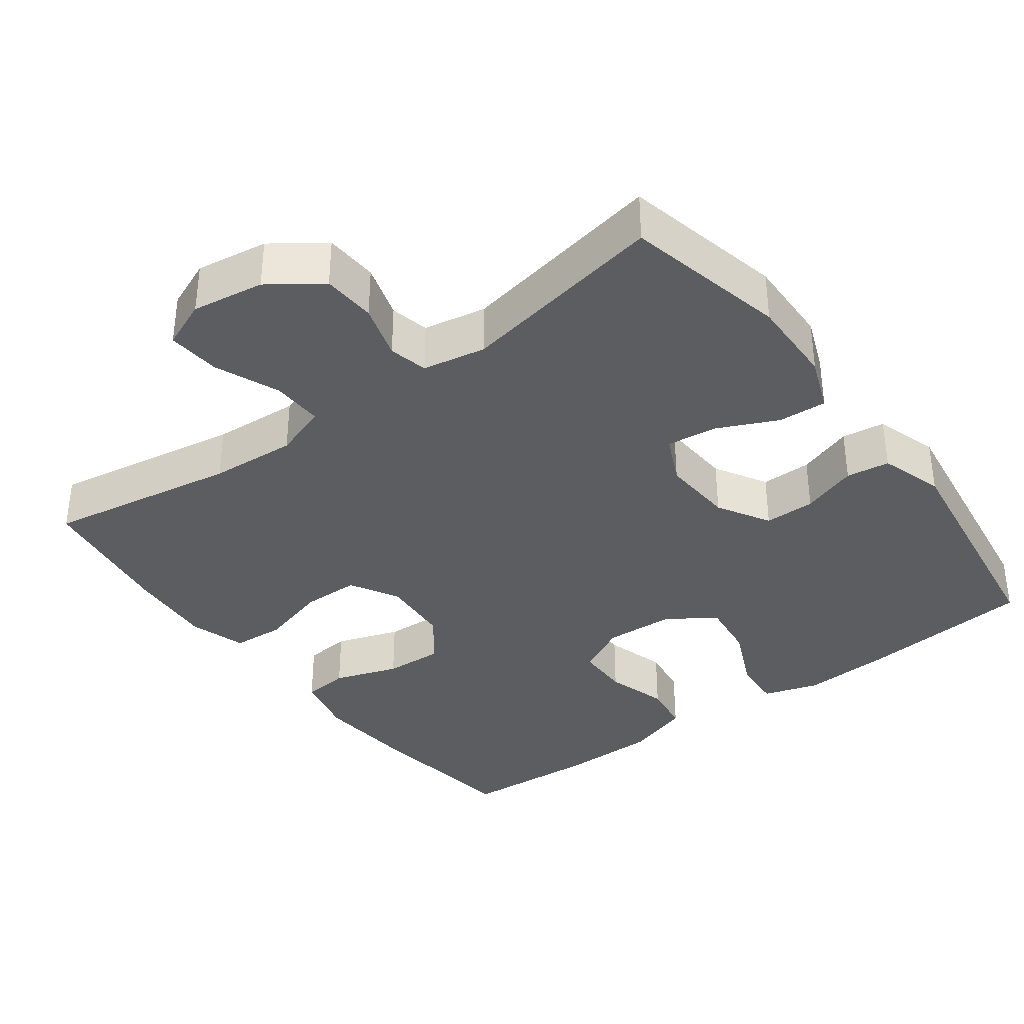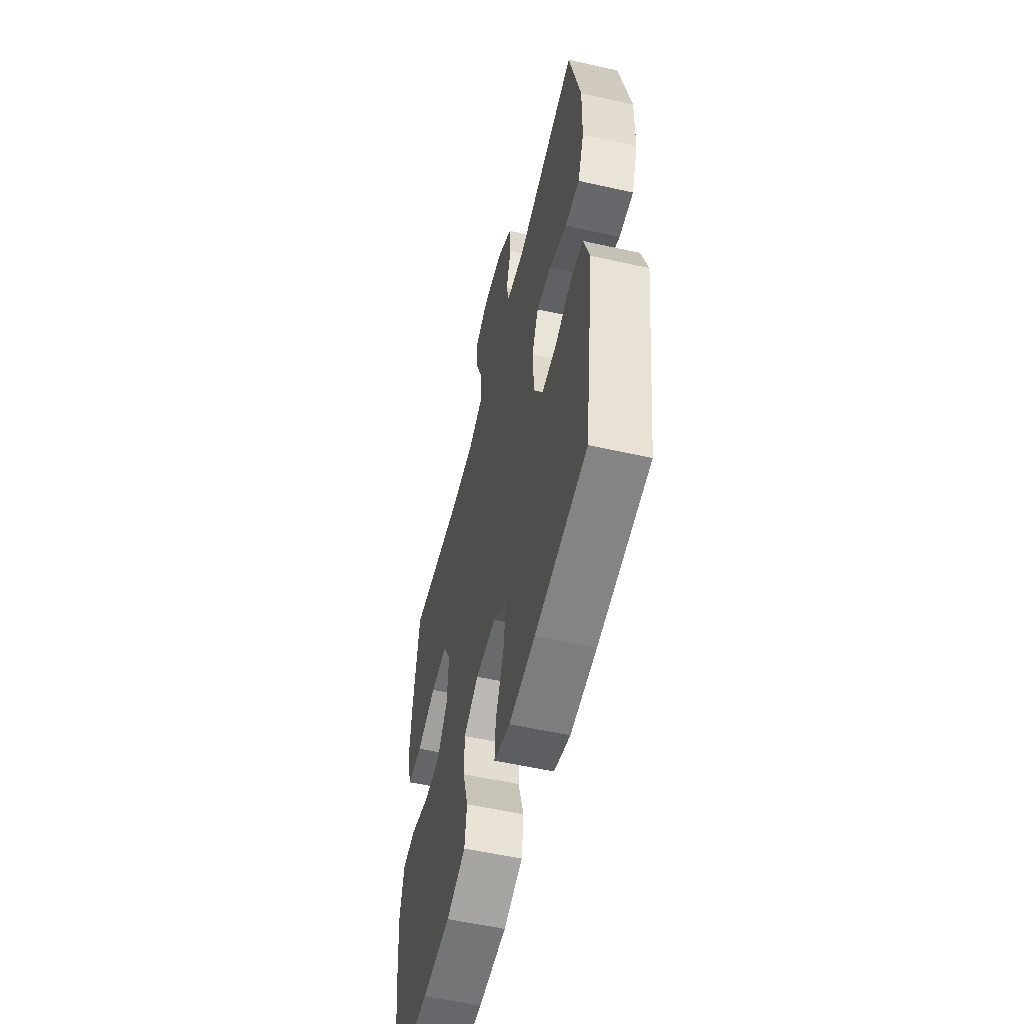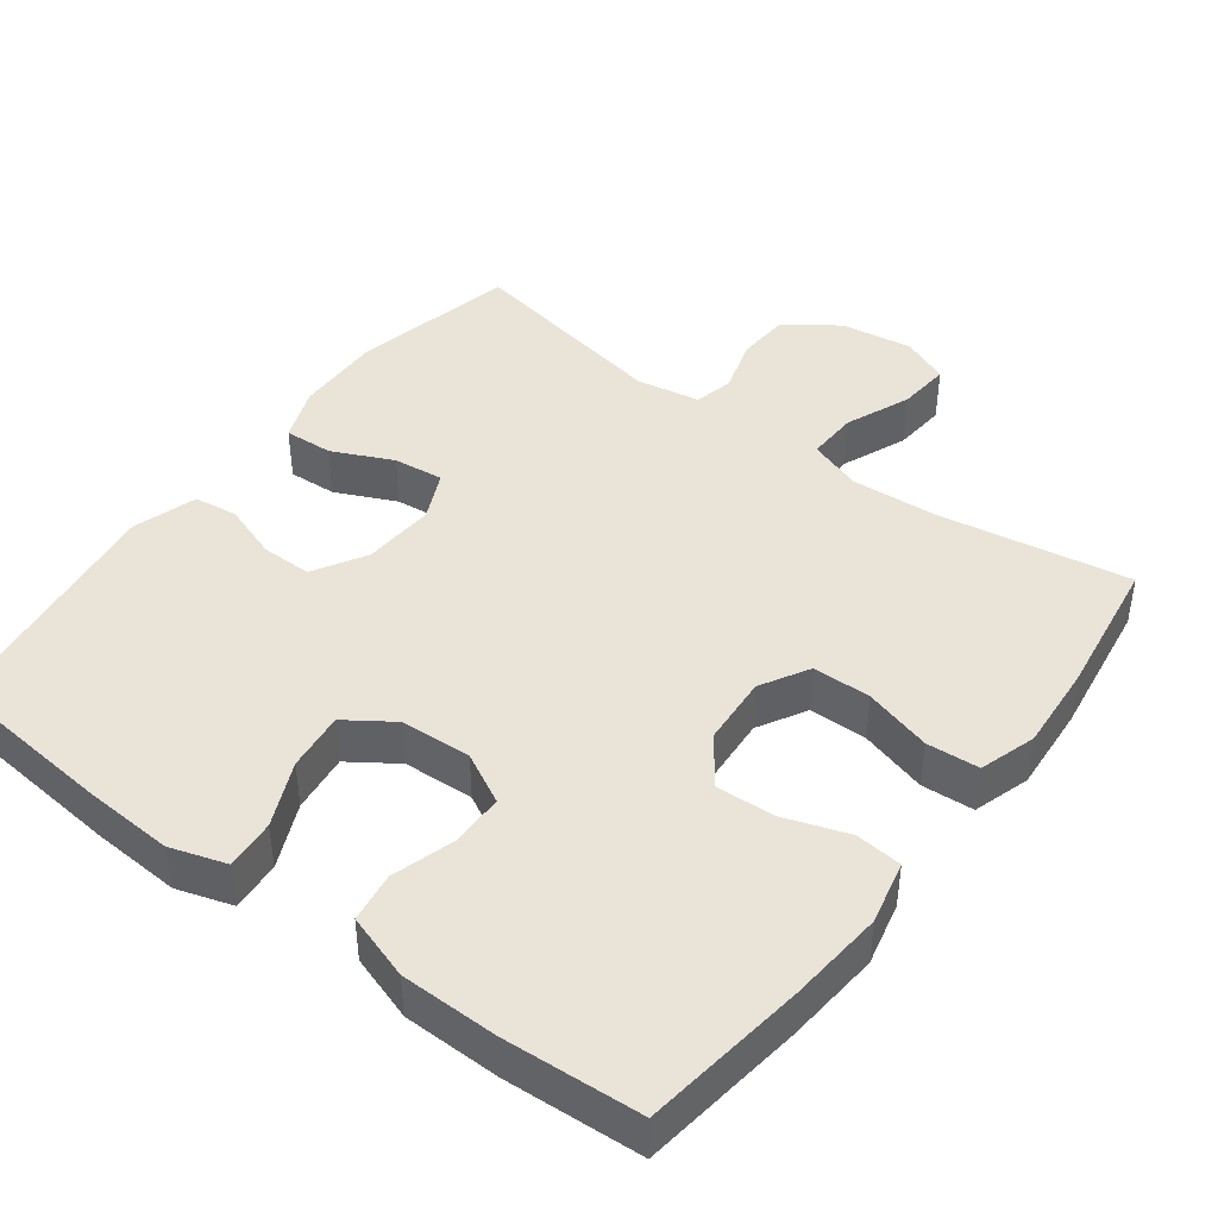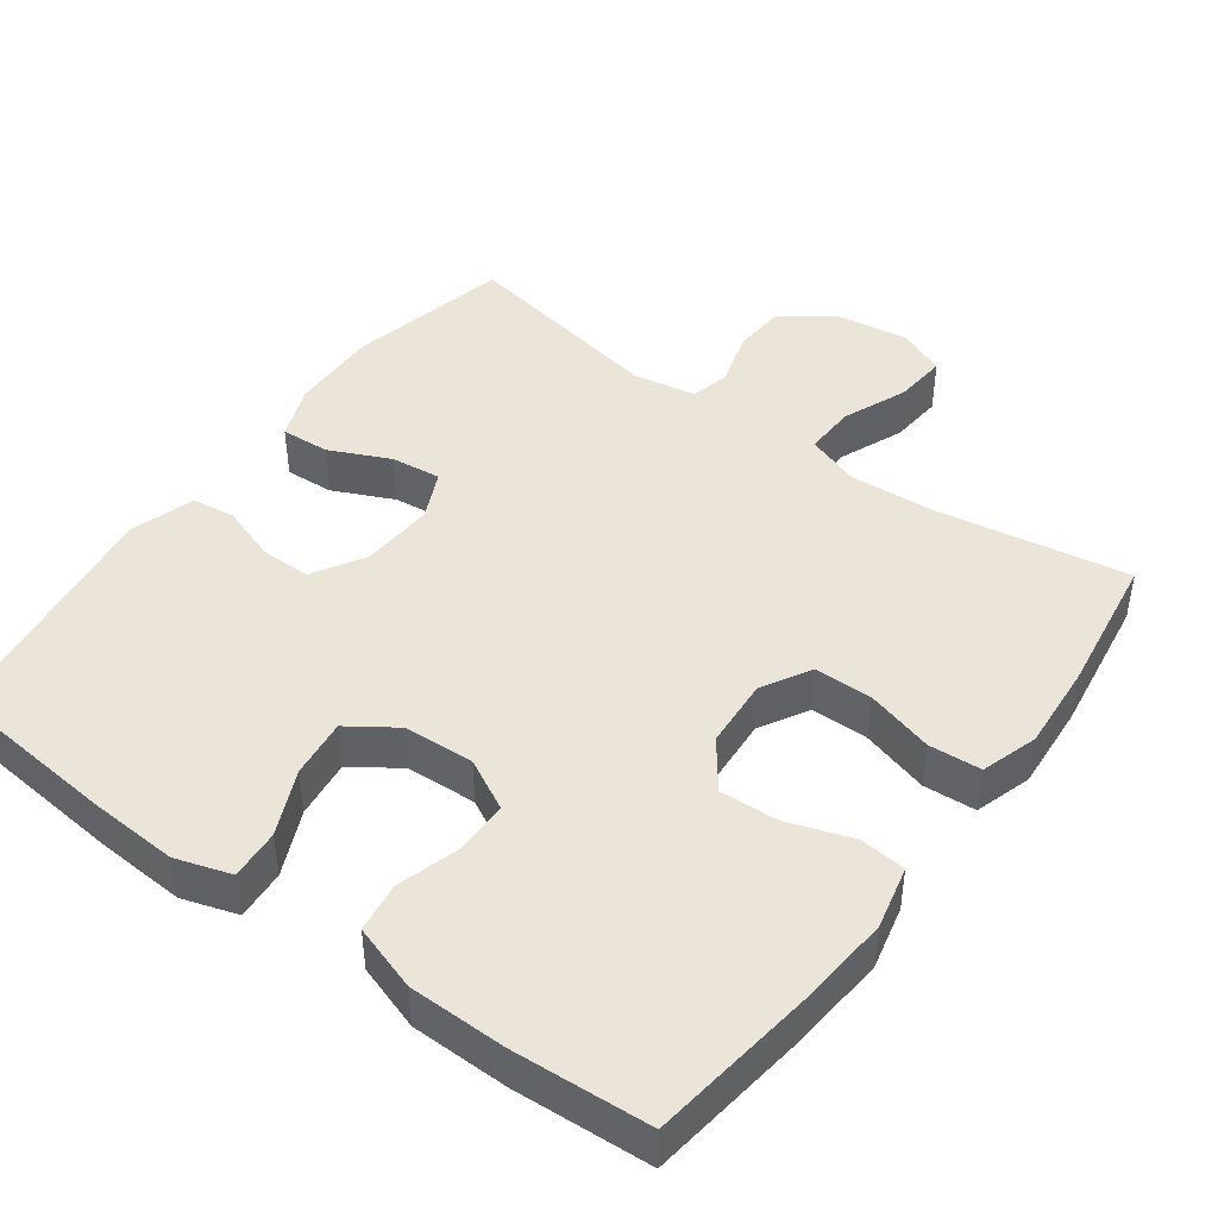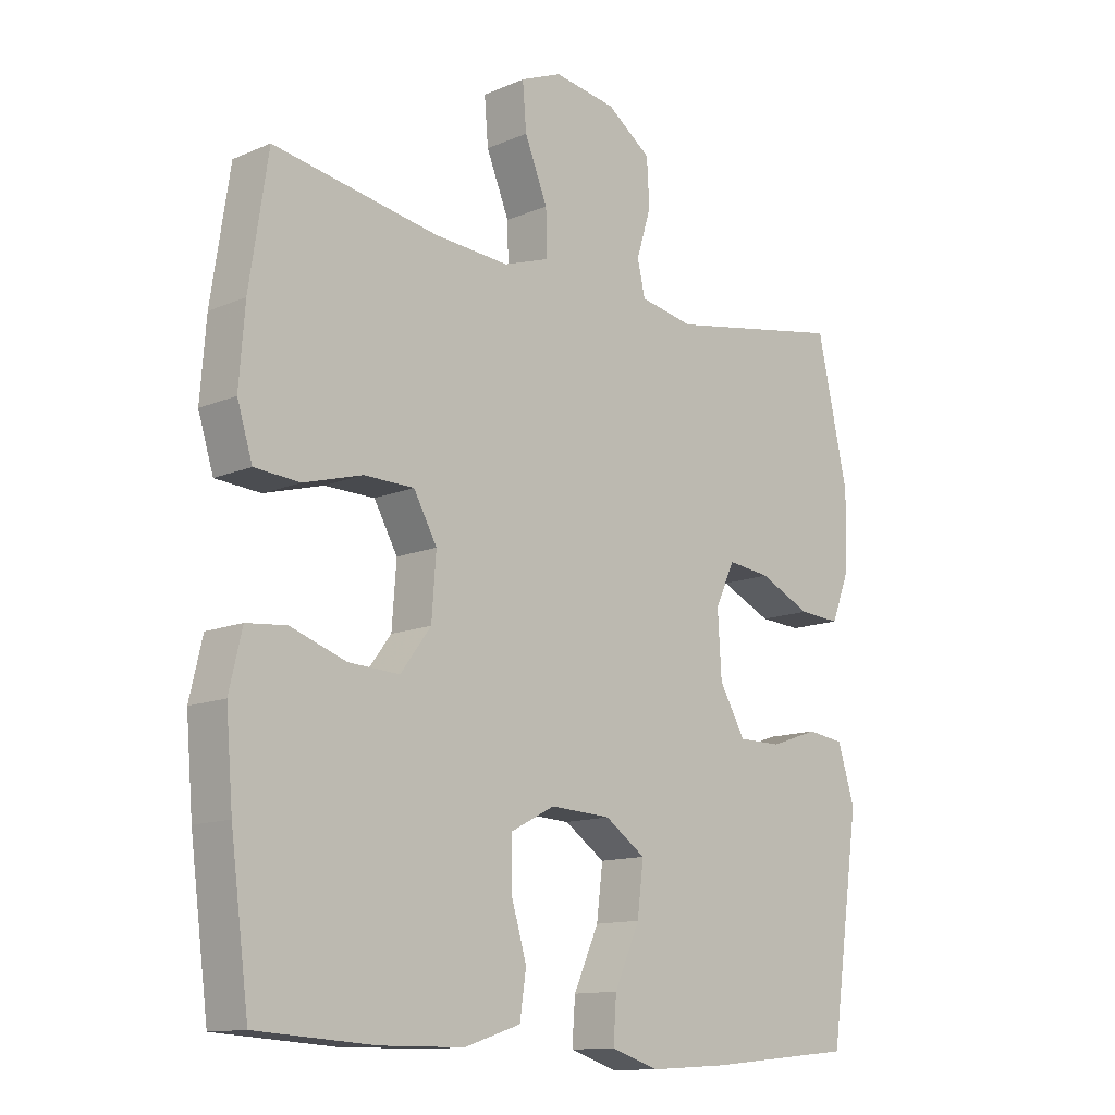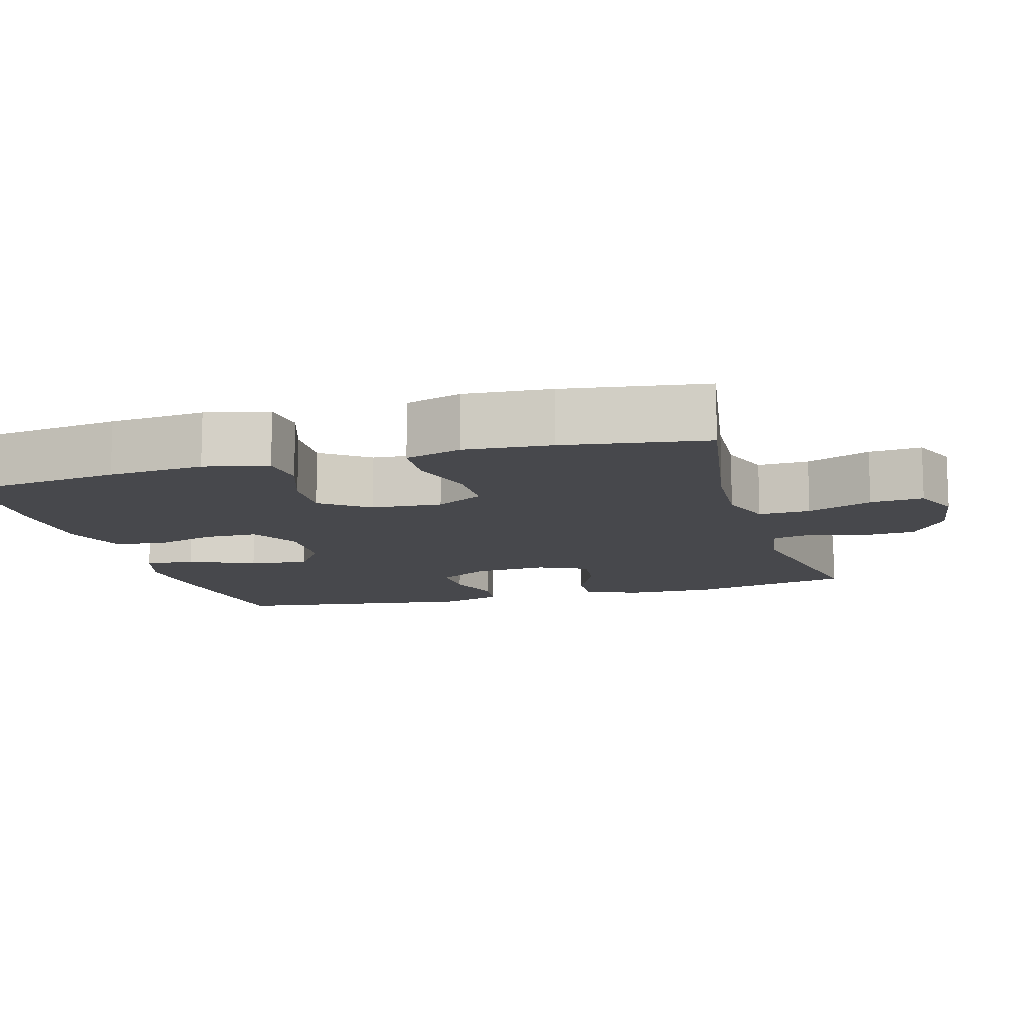
<metadata>
{"format":"obj","ext":"obj","renderer":"f3d","projection":"perspective","resolution":1024,"background":"white","views":[{"elev":-36.2,"azim":36.7,"up":"+Y"},{"elev":-55.9,"azim":76.8,"up":"+Z"},{"elev":43.1,"azim":-142.9,"up":"+Y"},{"elev":44.5,"azim":-143.6,"up":"+Y"},{"elev":-12.7,"azim":-45.5,"up":"+Z"},{"elev":-11.6,"azim":-73.9,"up":"+Y"}]}
</metadata>
<code>
v 0.5 0.07 0.5
v 0.549 0.07 0.28
v 0.546 0.07 0.16
v 0.517 0.07 0.086
v 0.451 0.07 0.09
v 0.369 0.07 0.128
v 0.301 0.07 0.136
v 0.27 0.07 0.07
v 0.276 0.07 -0.029
v 0.317 0.07 -0.1
v 0.386 0.07 -0.1
v 0.462 0.07 -0.074
v 0.521 0.07 -0.082
v 0.548 0.07 -0.169
v 0.5 0.07 -0.5
v 0.262 0.07 -0.523
v 0.141 0.07 -0.53
v 0.066 0.07 -0.506
v 0.071 0.07 -0.438
v 0.111 0.07 -0.35
v 0.121 0.07 -0.27
v 0.057 0.07 -0.226
v -0.039 0.07 -0.221
v -0.108 0.07 -0.257
v -0.109 0.07 -0.33
v -0.084 0.07 -0.414
v -0.094 0.07 -0.482
v -0.183 0.07 -0.511
v -0.315 0.07 -0.512
v -0.5 0.07 -0.5
v -0.529 0.07 -0.279
v -0.54 0.07 -0.149
v -0.52 0.07 -0.063
v -0.457 0.07 -0.057
v -0.37 0.07 -0.087
v -0.29 0.07 -0.091
v -0.242 0.07 -0.027
v -0.235 0.07 0.068
v -0.272 0.07 0.134
v -0.351 0.07 0.135
v -0.443 0.07 0.109
v -0.514 0.07 0.114
v -0.538 0.07 0.191
v -0.529 0.07 0.308
v -0.5 0.07 0.5
v -0.241 0.07 0.456
v -0.123 0.07 0.448
v -0.05 0.07 0.473
v -0.052 0.07 0.543
v -0.088 0.07 0.631
v -0.094 0.07 0.703
v -0.029 0.07 0.73
v 0.069 0.07 0.715
v 0.139 0.07 0.665
v 0.143 0.07 0.592
v 0.12 0.07 0.517
v 0.132 0.07 0.464
v 0.218 0.07 0.448
v 0.5 0 0.5
v 0.549 0 0.28
v 0.546 0 0.16
v 0.517 0 0.086
v 0.451 0 0.09
v 0.369 0 0.128
v 0.301 0 0.136
v 0.27 0 0.07
v 0.276 0 -0.029
v 0.317 0 -0.1
v 0.386 0 -0.1
v 0.462 0 -0.074
v 0.521 0 -0.082
v 0.548 0 -0.169
v 0.5 0 -0.5
v 0.262 0 -0.523
v 0.141 0 -0.53
v 0.066 0 -0.506
v 0.071 0 -0.438
v 0.111 0 -0.35
v 0.121 0 -0.27
v 0.057 0 -0.226
v -0.039 0 -0.221
v -0.108 0 -0.257
v -0.109 0 -0.33
v -0.084 0 -0.414
v -0.094 0 -0.482
v -0.183 0 -0.511
v -0.315 0 -0.512
v -0.5 0 -0.5
v -0.529 0 -0.279
v -0.54 0 -0.149
v -0.52 0 -0.063
v -0.457 0 -0.057
v -0.37 0 -0.087
v -0.29 0 -0.091
v -0.242 0 -0.027
v -0.235 0 0.068
v -0.272 0 0.134
v -0.351 0 0.135
v -0.443 0 0.109
v -0.514 0 0.114
v -0.538 0 0.191
v -0.529 0 0.308
v -0.5 0 0.5
v -0.241 0 0.456
v -0.123 0 0.448
v -0.05 0 0.473
v -0.052 0 0.543
v -0.088 0 0.631
v -0.094 0 0.703
v -0.029 0 0.73
v 0.069 0 0.715
v 0.139 0 0.665
v 0.143 0 0.592
v 0.12 0 0.517
v 0.132 0 0.464
v 0.218 0 0.448
f 54 55 56
f 53 54 56
f 52 53 56
f 51 52 56
f 50 51 56
f 49 50 56
f 48 49 56 57
f 47 48 57 58
f 44 45 46
f 43 44 46
f 42 43 46
f 41 42 46
f 40 41 46
f 39 40 46 47
f 38 39 47 58
f 33 34 35
f 32 33 35
f 31 32 35
f 30 31 35
f 29 30 35
f 28 29 35
f 27 28 35
f 26 27 35
f 25 26 35
f 24 25 35 36
f 23 24 36 37
f 18 19 20
f 17 18 20
f 16 17 20
f 15 16 20
f 14 15 20
f 13 14 20
f 12 13 20
f 11 12 20
f 10 11 20 21
f 9 10 21 22
f 4 5 6
f 3 4 6
f 2 3 6
f 1 2 6
f 58 1 6
f 58 6 7
f 37 38 58
f 23 37 58
f 22 23 58
f 9 22 58
f 8 9 58
f 7 8 58
f 114 113 112
f 114 112 111
f 114 111 110
f 114 110 109
f 114 109 108
f 114 108 107
f 115 114 107 106
f 116 115 106 105
f 104 103 102
f 104 102 101
f 104 101 100
f 104 100 99
f 104 99 98
f 105 104 98 97
f 116 105 97 96
f 93 92 91
f 93 91 90
f 93 90 89
f 93 89 88
f 93 88 87
f 93 87 86
f 93 86 85
f 93 85 84
f 93 84 83
f 94 93 83 82
f 95 94 82 81
f 78 77 76
f 78 76 75
f 78 75 74
f 78 74 73
f 78 73 72
f 78 72 71
f 78 71 70
f 78 70 69
f 79 78 69 68
f 80 79 68 67
f 64 63 62
f 64 62 61
f 64 61 60
f 64 60 59
f 64 59 116
f 65 64 116
f 116 96 95
f 116 95 81
f 116 81 80
f 116 80 67
f 116 67 66
f 116 66 65
f 1 59 60 2
f 2 60 61 3
f 3 61 62 4
f 4 62 63 5
f 5 63 64 6
f 6 64 65 7
f 7 65 66 8
f 8 66 67 9
f 9 67 68 10
f 10 68 69 11
f 11 69 70 12
f 12 70 71 13
f 13 71 72 14
f 14 72 73 15
f 15 73 74 16
f 16 74 75 17
f 17 75 76 18
f 18 76 77 19
f 19 77 78 20
f 20 78 79 21
f 21 79 80 22
f 22 80 81 23
f 23 81 82 24
f 24 82 83 25
f 25 83 84 26
f 26 84 85 27
f 27 85 86 28
f 28 86 87 29
f 29 87 88 30
f 30 88 89 31
f 31 89 90 32
f 32 90 91 33
f 33 91 92 34
f 34 92 93 35
f 35 93 94 36
f 36 94 95 37
f 37 95 96 38
f 38 96 97 39
f 39 97 98 40
f 40 98 99 41
f 41 99 100 42
f 42 100 101 43
f 43 101 102 44
f 44 102 103 45
f 45 103 104 46
f 46 104 105 47
f 47 105 106 48
f 48 106 107 49
f 49 107 108 50
f 50 108 109 51
f 51 109 110 52
f 52 110 111 53
f 53 111 112 54
f 54 112 113 55
f 55 113 114 56
f 56 114 115 57
f 57 115 116 58
f 58 116 59 1

</code>
